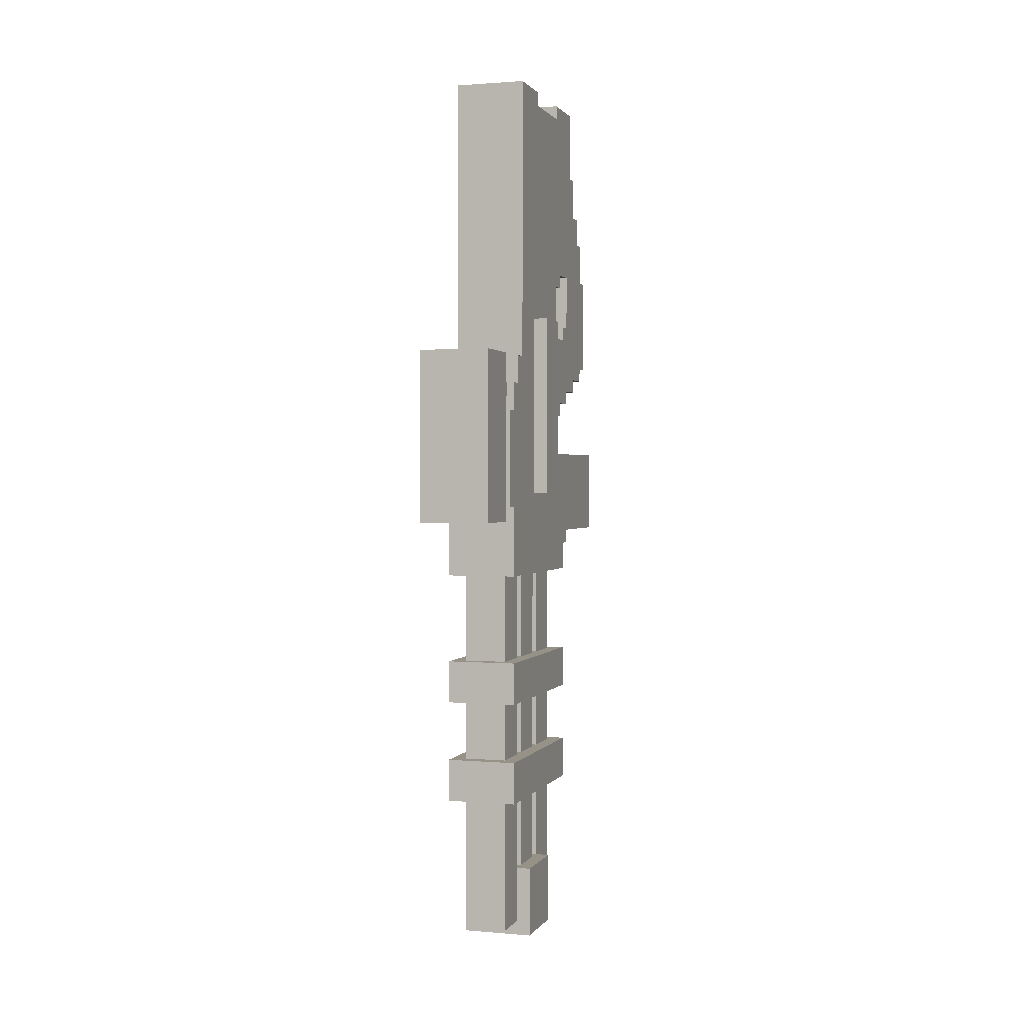
<metadata>
{"format":"obj","ext":"obj","renderer":"f3d","projection":"perspective","resolution":1024,"background":"white","views":[{"elev":1.3,"azim":17.3,"up":"+Y"}]}
</metadata>
<code>
g RailGun_Mesh
v -0.05094 0.07791 -0.05588
v -0.05094 -0.02398 -0.0555
v -0.05094 -0.02411 -0.09599
v -0.05094 -0.003732 -0.09607
v -0.05094 0.1594 -0.05618
v -0.05094 0.1591 -0.1375
v -0.05094 0.2203 -0.1175
v -0.05094 0.2612 -0.09723
v -0.05094 0.2202 -0.1379
v -0.05094 0.2611 -0.1177
v -0.05094 0.159 -0.1578
v -0.05094 0.01646 -0.1373
v -0.05094 -0.003888 -0.1371
v -0.05094 0.01638 -0.1578
v -0.05094 0.07798 -0.0355
v -0.05094 0.05761 -0.03543
v -0.05094 0.3223 -0.09742
v -0.05094 0.3224 -0.07716
v -0.05094 0.1596 -0.01543
v -0.05094 0.4042 0.004049
v -0.05094 0.4242 -0.07753
v -0.05094 0.4245 0.003974
v -0.05094 0.2003 0.0252
v -0.05094 0.2008 0.1674
v -0.05094 0.4045 0.1059
v -0.05094 0.4252 0.1874
v -0.05094 0.09901 0.1678
v -0.05094 0.01768 0.1889
v -0.05094 0.4249 0.1059
v -0.05094 0.1393 0.005027
v -0.05094 0.1392 -0.01535
v -0.05094 0.09849 0.02558
v -0.05094 0.05776 0.005328
v -0.05094 -0.06451 0.005779
v -0.05094 -0.0442 -0.01467
v -0.05094 -0.06458 -0.0146
v -0.05094 -0.04435 -0.05543
v -0.05094 -0.023 0.2094
v -0.05094 0.01775 0.2093
v -0.05094 -0.1256 0.006005
v -0.05094 -0.06368 0.2299
v -0.05094 -0.02292 0.2298
v -0.05094 -0.2063 0.2305
v -0.05094 -0.2062 0.2508
v -0.05094 -0.0636 0.2503
v -0.05094 -0.2684 -0.03422
v -0.05094 -0.1259 -0.05513
v -0.05094 -0.2685 -0.0546
v -0.05094 -0.3092 -0.03407
v -0.05094 -0.3082 0.2308
v 0.05094 0.3224 -0.07716
v 0.05094 0.3223 -0.09742
v 0.05094 0.2612 -0.09723
v 0.05094 0.1594 -0.05618
v 0.05094 0.4042 0.004049
v 0.05094 0.4242 -0.07753
v 0.05094 0.4245 0.003974
v 0.05094 0.2203 -0.1175
v 0.05094 0.2611 -0.1177
v 0.05094 0.1591 -0.1375
v 0.05094 0.2202 -0.1379
v 0.05094 0.07791 -0.05588
v 0.05094 0.01646 -0.1373
v 0.05094 -0.003888 -0.1371
v 0.05094 -0.003731 -0.09607
v 0.05094 0.01638 -0.1578
v 0.05094 0.159 -0.1578
v 0.05094 -0.02398 -0.0555
v 0.05094 -0.02411 -0.09599
v 0.05094 0.05761 -0.03543
v 0.05094 0.05776 0.005328
v 0.05094 0.07798 -0.0355
v 0.05094 -0.0442 -0.01467
v 0.05094 -0.04435 -0.05543
v 0.05094 -0.06451 0.005779
v 0.05094 -0.06458 -0.0146
v 0.05094 0.01768 0.1889
v 0.05094 0.1393 0.005027
v 0.05094 0.4045 0.1059
v 0.05094 0.4249 0.1059
v 0.05094 0.4252 0.1874
v 0.05094 0.1596 -0.01543
v 0.05094 0.1392 -0.01535
v 0.05094 -0.023 0.2094
v 0.05094 0.01775 0.2092
v 0.05094 -0.06368 0.2299
v 0.05094 -0.02292 0.2298
v 0.05094 -0.1256 0.006005
v 0.05094 -0.2063 0.2305
v 0.05094 -0.2684 -0.03422
v 0.05094 -0.1259 -0.05513
v 0.05094 -0.2685 -0.0546
v 0.05094 -0.3082 0.2308
v 0.05094 -0.3092 -0.03407
v 0.05094 -0.0636 0.2503
v 0.05094 -0.2062 0.2508
v -0.05094 -0.6454 -0.0341
v -0.05094 -0.6444 0.2308
v 0.05094 -0.6444 0.2308
v 0.05094 -0.6454 -0.0341
v -0.05094 -0.5842 -0.03433
v 0.05094 -0.5842 -0.03433
v 0.05094 -0.5833 0.2306
v -0.05094 -0.5833 0.2306
v -0.05094 -0.4984 -0.03465
v -0.05094 -0.4974 0.2303
v 0.05094 -0.4974 0.2303
v 0.05094 -0.4984 -0.03465
v -0.05094 -0.4372 -0.03487
v 0.05094 -0.4372 -0.03487
v 0.05094 -0.4363 0.23
v -0.05094 -0.4363 0.23
v 0.07132 -0.1865 0.06736
v 0.07132 -0.1863 0.1285
v 0.07132 0.07859 0.1275
v 0.07132 0.07836 0.06638
v -0.07132 -0.1865 0.06736
v -0.07132 0.07836 0.06638
v -0.07132 0.07859 0.1275
v -0.07132 -0.1863 0.1285
v -0.05094 -0.5833 0.2306
v -0.05094 -0.6444 0.2308
v -0.05094 -0.6454 -0.0341
v -0.05094 -0.5842 -0.03433
v 0.05094 -0.5842 -0.03433
v 0.05094 -0.6454 -0.0341
v 0.05094 -0.6444 0.2308
v 0.05094 -0.5833 0.2306
v -0.05094 -0.4363 0.23
v -0.05094 -0.4974 0.2303
v -0.05094 -0.4984 -0.03465
v -0.05094 -0.4372 -0.03487
v 0.05094 -0.4372 -0.03487
v 0.05094 -0.4984 -0.03465
v 0.05094 -0.4974 0.2303
v 0.05094 -0.4363 0.23
v 0.07132 0.07859 0.1275
v 0.07132 -0.1863 0.1285
v -0.07132 -0.1863 0.1285
v -0.07132 0.07859 0.1275
v 0.07132 -0.1865 0.06736
v 0.07132 0.07836 0.06638
v -0.07132 0.07836 0.06638
v -0.07132 -0.1865 0.06736
v 0.05094 0.01798 0.2704
v -0.05094 0.01798 0.2704
v -0.05094 -0.2265 0.2713
v 0.05094 -0.2265 0.2713
v 0.05094 0.01828 0.3519
v 0.05094 -0.2262 0.3528
v -0.05094 -0.2262 0.3528
v -0.05094 0.01828 0.3519
v -0.05094 -0.2262 0.3528
v -0.05094 -0.2265 0.2713
v -0.05094 0.01798 0.2704
v -0.05094 0.01828 0.3519
v 0.05094 0.01828 0.3519
v 0.05094 0.01798 0.2704
v 0.05094 -0.2265 0.2713
v 0.05094 -0.2262 0.3528
v 0.05094 -0.1264 -0.1978
v 0.05094 -0.2487 -0.1973
v 0.05094 -0.2481 -0.05468
v 0.05094 -0.1259 -0.05513
v -0.05094 -0.2481 -0.05468
v 0.05094 -0.2481 -0.05468
v 0.05094 -0.2487 -0.1973
v -0.05094 -0.2487 -0.1973
v -0.05094 -0.2062 0.2508
v -0.05094 -0.0636 0.2503
v 0.05094 -0.0636 0.2503
v 0.05094 -0.2062 0.2508
v 0.05094 -0.2487 -0.1973
v 0.05094 -0.1264 -0.1978
v -0.05094 -0.1264 -0.1978
v -0.05094 -0.2487 -0.1973
v -0.05094 0.4242 -0.07753
v -0.05094 0.3224 -0.07716
v 0.05094 0.3224 -0.07716
v 0.05094 0.4242 -0.07753
v -0.05094 0.01798 0.2704
v 0.05094 0.01798 0.2704
v 0.05094 0.01828 0.3519
v -0.05094 0.01828 0.3519
v 0.05094 0.1594 -0.05618
v 0.05094 0.07791 -0.05588
v -0.05094 0.07791 -0.05588
v -0.05094 0.1594 -0.05618
v -0.05094 -0.2262 0.3528
v 0.05094 -0.2262 0.3528
v 0.05094 -0.2265 0.2713
v -0.05094 -0.2265 0.2713
v -0.05094 -0.4372 -0.03487
v -0.05094 -0.4984 -0.03465
v 0.05094 -0.4984 -0.03465
v 0.05094 -0.4372 -0.03487
v 0.05094 -0.4363 0.23
v 0.05094 -0.4974 0.2303
v -0.05094 -0.4974 0.2303
v -0.05094 -0.4363 0.23
v -0.05094 -0.5842 -0.03433
v -0.05094 -0.6454 -0.0341
v 0.05094 -0.6454 -0.0341
v 0.05094 -0.5842 -0.03433
v 0.05094 -0.5833 0.2306
v 0.05094 -0.6444 0.2308
v -0.05094 -0.6444 0.2308
v -0.05094 -0.5833 0.2306
v -0.05094 0.05776 0.005328
v -0.05094 0.05761 -0.03543
v 0.05094 0.05761 -0.03543
v 0.05094 0.05776 0.005328
v -0.05094 -0.02292 0.2298
v 0.05094 -0.02292 0.2298
v 0.05094 -0.06368 0.2299
v -0.05094 -0.06368 0.2299
v 0.05094 0.2203 -0.1175
v 0.05094 0.2611 -0.1177
v -0.05094 0.2611 -0.1177
v -0.05094 0.2203 -0.1175
v -0.05094 -0.023 0.2094
v -0.05094 0.01775 0.2093
v 0.05094 0.01775 0.2092
v 0.05094 -0.023 0.2094
v -0.05094 0.07791 -0.05588
v 0.05094 0.07791 -0.05588
v 0.05094 0.07798 -0.0355
v -0.05094 0.07798 -0.0355
v 0.05094 -0.2063 0.2305
v -0.05094 -0.2063 0.2305
v -0.05094 -0.2062 0.2508
v 0.05094 -0.2062 0.2508
v 0.05094 -0.06368 0.2299
v 0.05094 -0.0636 0.2503
v -0.05094 -0.0636 0.2503
v -0.05094 -0.06368 0.2299
v -0.05094 0.4045 0.1059
v 0.05094 0.4045 0.1059
v 0.05094 0.4249 0.1059
v -0.05094 0.4249 0.1059
v -0.05094 0.1392 -0.01535
v -0.05094 0.1393 0.005027
v 0.05094 0.1393 0.005027
v 0.05094 0.1392 -0.01535
v -0.05094 -0.023 0.2094
v 0.05094 -0.023 0.2094
v 0.05094 -0.02292 0.2298
v -0.05094 -0.02292 0.2298
v -0.05094 0.4245 0.003974
v 0.05094 0.4245 0.003974
v 0.05094 0.4042 0.004049
v -0.05094 0.4042 0.004049
v -0.05094 0.3223 -0.09742
v 0.05094 0.3223 -0.09742
v 0.05094 0.3224 -0.07716
v -0.05094 0.3224 -0.07716
v -0.05094 0.2612 -0.09723
v -0.05094 0.2611 -0.1177
v 0.05094 0.2611 -0.1177
v 0.05094 0.2612 -0.09723
v 0.05094 0.2202 -0.1379
v 0.05094 0.2203 -0.1175
v -0.05094 0.2203 -0.1175
v -0.05094 0.2202 -0.1379
v -0.05094 0.01638 -0.1578
v -0.05094 0.01646 -0.1373
v 0.05094 0.01646 -0.1373
v 0.05094 0.01638 -0.1578
v 0.05094 0.1591 -0.1375
v -0.05094 0.1591 -0.1375
v -0.05094 0.159 -0.1578
v 0.05094 0.159 -0.1578
v 0.05094 -0.06451 0.005779
v 0.05094 -0.06458 -0.0146
v -0.05094 -0.06458 -0.0146
v -0.05094 -0.06451 0.005779
v -0.05094 -0.2685 -0.0546
v 0.05094 -0.2685 -0.0546
v 0.05094 -0.1259 -0.05513
v -0.05094 -0.1259 -0.05513
v -0.05094 -0.2685 -0.0546
v -0.05094 -0.2684 -0.03422
v 0.05094 -0.2684 -0.03422
v 0.05094 -0.2685 -0.0546
v -0.05094 0.1392 -0.01535
v 0.05094 0.1392 -0.01535
v 0.05094 0.1596 -0.01543
v -0.05094 0.1596 -0.01543
v -0.05094 0.05761 -0.03543
v -0.05094 0.07798 -0.0355
v 0.05094 0.07798 -0.0355
v 0.05094 0.05761 -0.03543
v 0.05094 0.01768 0.1889
v 0.05094 0.01775 0.2092
v -0.05094 0.01775 0.2093
v -0.05094 0.01768 0.1889
v -0.04111 -0.04315 0.2706
v 0.0404 -0.04315 0.2706
v 0.0404 -0.0433 0.2299
v -0.04111 -0.0433 0.2299
v 0.0404 -0.1655 0.2895
v -0.04111 -0.1655 0.2895
v -0.04111 -0.1657 0.2488
v 0.0404 -0.1657 0.2488
v 0.0404 -0.186 0.2488
v -0.04111 -0.186 0.2488
v -0.04111 -0.1859 0.2896
v 0.0404 -0.1859 0.2896
v 0.0404 -0.02292 0.2298
v 0.0404 -0.02277 0.2705
v -0.04111 -0.02277 0.2705
v -0.04111 -0.02292 0.2298
v 0.07132 -0.1863 0.1285
v 0.07132 -0.1865 0.06736
v -0.07132 -0.1865 0.06736
v -0.07132 -0.1863 0.1285
v 0.07132 0.07836 0.06638
v 0.07132 0.07859 0.1275
v -0.07132 0.07859 0.1275
v -0.07132 0.07836 0.06638
v 0.0404 -0.186 0.2488
v 0.0404 -0.1859 0.2896
v 0.0404 -0.1655 0.2895
v 0.0404 -0.1657 0.2488
v -0.04111 -0.1657 0.2488
v -0.04111 -0.1655 0.2895
v -0.04111 -0.1859 0.2896
v -0.04111 -0.186 0.2488
v 0.0404 -0.02292 0.2298
v 0.0404 -0.0433 0.2299
v 0.0404 -0.04315 0.2706
v 0.0404 -0.02277 0.2705
v -0.04111 -0.0433 0.2299
v -0.04111 -0.02292 0.2298
v -0.04111 -0.02277 0.2705
v -0.04111 -0.04315 0.2706
v -0.05094 0.4042 0.004049
v 0.05094 0.4042 0.004049
v 0.05094 0.4045 0.1059
v -0.05094 0.4045 0.1059
v 0.05094 0.1594 -0.05618
v -0.05094 0.1594 -0.05618
v -0.05094 0.1596 -0.01543
v 0.05094 0.1596 -0.01543
v -0.05094 0.159 -0.1578
v -0.05094 0.01638 -0.1578
v 0.05094 0.01638 -0.1578
v 0.05094 0.159 -0.1578
v -0.01019 -0.04435 -0.05543
v -0.01019 -0.04428 -0.03505
v -0.01019 -0.1258 -0.03475
v -0.01019 -0.1259 -0.05513
v -0.01019 -0.1258 -0.03475
v -0.01019 -0.04428 -0.03505
v 0.01019 -0.04428 -0.03505
v 0.01019 -0.1258 -0.03475
v 0.01019 -0.04435 -0.05543
v 0.01019 -0.1259 -0.05513
v 0.01019 -0.1258 -0.03475
v 0.01019 -0.04428 -0.03505
v -0.01019 -0.04435 -0.05543
v -0.01019 -0.1259 -0.05513
v 0.01019 -0.1259 -0.05513
v 0.01019 -0.04435 -0.05543
v -0.05094 -0.02411 -0.09599
v -0.05094 -0.02398 -0.0555
v 0.05094 -0.02398 -0.0555
v 0.05094 -0.02411 -0.09599
v -0.05094 -0.0442 -0.01467
v -0.05094 -0.06458 -0.0146
v 0.05094 -0.06458 -0.0146
v 0.05094 -0.0442 -0.01467
v -0.05094 -0.0442 -0.01467
v 0.05094 -0.0442 -0.01467
v 0.05094 -0.04435 -0.05543
v -0.05094 -0.04435 -0.05543
v -0.05094 -0.04435 -0.05543
v 0.05094 -0.04435 -0.05543
v 0.05094 -0.02398 -0.0555
v -0.05094 -0.02398 -0.0555
v -0.05094 -0.2481 -0.05468
v -0.05094 -0.2487 -0.1973
v -0.05094 -0.1264 -0.1978
v -0.05094 -0.1259 -0.05513
v -0.05094 -0.2481 -0.05468
v -0.05094 -0.1259 -0.05513
v 0.05094 -0.1259 -0.05513
v 0.05094 -0.2481 -0.05468
v 0.05094 -0.1264 -0.1978
v 0.05094 -0.1259 -0.05513
v -0.05094 -0.1259 -0.05513
v -0.05094 -0.1264 -0.1978
v 0.05094 -0.1256 0.006005
v -0.05094 -0.1256 0.006005
v -0.05094 -0.1259 -0.05513
v 0.05094 -0.1259 -0.05513
v -0.01019 -0.1053 0.00593
v 0.01019 -0.1053 0.00593
v 0.01019 -0.1053 -0.01445
v -0.01019 -0.1053 -0.01445
v 0.01019 -0.08496 -0.01452
v 0.01019 -0.08488 0.005854
v -0.01019 -0.08488 0.005854
v -0.01019 -0.08496 -0.01452
v 0.01019 -0.08496 -0.01452
v 0.01019 -0.1053 -0.01445
v 0.01019 -0.1053 0.00593
v 0.01019 -0.08488 0.005854
v -0.01019 -0.1053 -0.01445
v -0.01019 -0.08496 -0.01452
v -0.01019 -0.08488 0.005854
v -0.01019 -0.1053 0.00593
v -0.01019 -0.08496 -0.01452
v -0.01019 -0.1053 -0.01445
v 0.01019 -0.1053 -0.01445
v 0.01019 -0.08496 -0.01452
v 0.05094 0.4252 0.1874
v 0.05094 0.01768 0.1889
v -0.05094 0.01768 0.1889
v -0.05094 0.4252 0.1874
v 0.05094 0.4245 0.003974
v -0.05094 0.4245 0.003974
v -0.05094 0.4242 -0.07753
v 0.05094 0.4242 -0.07753
v -0.05094 -0.2063 0.2305
v 0.05094 -0.2063 0.2305
v 0.05094 -0.3082 0.2308
v -0.05094 -0.3082 0.2308
v -0.05094 -0.2684 -0.03422
v -0.05094 -0.3092 -0.03407
v 0.05094 -0.3092 -0.03407
v 0.05094 -0.2684 -0.03422
v -0.05094 -0.3082 0.2308
v 0.05094 -0.3082 0.2308
v 0.05094 -0.3092 -0.03407
v -0.05094 -0.3092 -0.03407
v 0.05094 -0.1256 0.006005
v 0.05094 0.1393 0.005027
v -0.05094 0.1393 0.005027
v -0.05094 -0.1256 0.006005
v -0.05094 0.4249 0.1059
v 0.05094 0.4249 0.1059
v 0.05094 0.4252 0.1874
v -0.05094 0.4252 0.1874
v -0.05094 0.09849 0.02558
v -0.05094 0.2003 0.0252
v -0.05094 0.2008 0.1674
v -0.05094 0.09901 0.1678
v 0.03057 -0.8387 0.04939
v 0.03057 -0.3089 0.04744
v 0.03057 -0.3091 -0.0137
v 0.03057 -0.8389 -0.01174
v -0.03057 -0.3091 -0.0137
v -0.03057 -0.8389 -0.01174
v 0.03057 -0.8389 -0.01174
v 0.03057 -0.3091 -0.0137
v 0.03057 -0.8381 0.2124
v -0.03057 -0.8381 0.2124
v -0.03057 -0.3083 0.2105
v 0.03057 -0.3083 0.2105
v -0.03057 -0.3089 0.04744
v 0.03057 -0.3089 0.04744
v 0.03057 -0.8387 0.04939
v -0.03057 -0.8387 0.04939
v -0.03057 -0.8389 -0.01174
v -0.03057 -0.8387 0.04939
v 0.03057 -0.8387 0.04939
v 0.03057 -0.8389 -0.01174
v -0.03057 -0.8383 0.1513
v -0.03057 -0.8381 0.2124
v 0.03057 -0.8381 0.2124
v 0.03057 -0.8383 0.1513
v -0.03057 -0.3089 0.04744
v -0.03057 -0.8387 0.04939
v -0.03057 -0.8389 -0.01174
v -0.03057 -0.3091 -0.0137
v -0.03057 -0.8383 0.1513
v -0.03057 -0.3085 0.1493
v -0.03057 -0.3083 0.2105
v -0.03057 -0.8381 0.2124
v 0.03057 -0.8383 0.1513
v 0.03057 -0.3085 0.1493
v -0.03057 -0.3085 0.1493
v -0.03057 -0.8383 0.1513
v 0.03057 -0.3085 0.1493
v 0.03057 -0.8383 0.1513
v 0.03057 -0.8381 0.2124
v 0.03057 -0.3083 0.2105
v 0.05094 -0.8591 0.04947
v -0.05094 -0.8591 0.04947
v -0.05094 -0.8587 0.1514
v 0.05094 -0.8587 0.1514
v -0.05094 -0.7568 0.151
v -0.05094 -0.8587 0.1514
v -0.05094 -0.8591 0.04947
v -0.05094 -0.7572 0.04909
v 0.05094 -0.7572 0.04909
v 0.05094 -0.8591 0.04947
v 0.05094 -0.8587 0.1514
v 0.05094 -0.7568 0.151
v -0.05094 -0.8587 0.1514
v -0.05094 -0.7568 0.151
v 0.05094 -0.7568 0.151
v 0.05094 -0.8587 0.1514
v -0.05094 -0.8591 0.04947
v 0.05094 -0.8591 0.04947
v 0.05094 -0.7572 0.04909
v -0.05094 -0.7572 0.04909
v -0.05094 -0.7568 0.151
v -0.05094 -0.7572 0.04909
v 0.05094 -0.7572 0.04909
v 0.05094 -0.7568 0.151
v 0.03057 -0.3086 0.1289
v 0.03057 -0.7569 0.1304
v -0.03057 -0.7569 0.1305
v -0.03057 -0.3086 0.1289
v 0.03057 -0.3088 0.06781
v 0.03057 -0.7571 0.06947
v 0.03057 -0.7569 0.1304
v 0.03057 -0.3086 0.1289
v -0.03057 -0.3088 0.06781
v -0.03057 -0.7571 0.06947
v 0.03057 -0.7571 0.06947
v 0.03057 -0.3088 0.06781
v -0.03057 -0.3086 0.1289
v -0.03057 -0.7569 0.1305
v -0.03057 -0.7571 0.06947
v -0.03057 -0.3088 0.06781
v 0.05094 0.2612 -0.09723
v 0.05094 0.3223 -0.09742
v -0.05094 0.3223 -0.09742
v -0.05094 0.2612 -0.09723
v 0.05094 0.1591 -0.1375
v 0.05094 0.2202 -0.1379
v -0.05094 0.2202 -0.1379
v -0.05094 0.1591 -0.1375
v -0.05094 -0.003888 -0.1371
v 0.05094 -0.003888 -0.1371
v 0.05094 0.01646 -0.1373
v -0.05094 0.01646 -0.1373
v -0.05094 -0.02411 -0.09599
v 0.05094 -0.02411 -0.09599
v 0.05094 -0.003731 -0.09607
v -0.05094 -0.003732 -0.09607
v -0.05094 -0.003888 -0.1371
v -0.05094 -0.003732 -0.09607
v 0.05094 -0.003731 -0.09607
v 0.05094 -0.003888 -0.1371
g RailGun_Mesh_0
f 3 2 1
f 4 3 1
f 5 4 1
f 6 4 5
f 5 7 6
f 5 8 7
f 7 9 6
f 8 10 7
f 6 11 4
f 11 12 4
f 12 13 4
f 11 14 12
f 15 1 2
f 16 15 2
f 17 8 5
f 18 17 5
f 18 5 19
f 19 20 18
f 20 21 18
f 20 22 21
f 20 19 23
f 20 23 24
f 24 25 20
f 24 26 25
f 24 27 26
f 27 28 26
f 26 29 25
f 19 30 23
f 19 31 30
f 30 32 23
f 27 32 28
f 32 33 28
f 32 30 33
f 34 28 33
f 35 34 33
f 35 36 34
f 16 35 33
f 16 2 35
f 2 37 35
f 38 28 34
f 38 39 28
f 38 34 40
f 41 38 40
f 41 42 38
f 40 43 41
f 41 43 44
f 45 41 44
f 46 43 40
f 40 47 46
f 47 48 46
f 46 49 43
f 49 50 43
f 53 52 51
f 53 51 54
f 51 55 54
f 55 51 56
f 57 55 56
f 58 53 54
f 58 59 53
f 60 58 54
f 60 61 58
f 54 62 60
f 62 63 60
f 64 63 62
f 65 64 62
f 60 63 66
f 67 60 66
f 65 62 68
f 69 65 68
f 70 68 62
f 70 71 68
f 72 70 62
f 73 68 71
f 73 74 68
f 73 71 75
f 75 76 73
f 75 71 77
f 71 78 77
f 78 79 77
f 79 80 77
f 80 81 77
f 78 82 79
f 78 83 82
f 82 55 79
f 82 54 55
f 75 77 84
f 77 85 84
f 75 84 86
f 84 87 86
f 75 86 88
f 86 89 88
f 89 90 88
f 88 90 91
f 90 92 91
f 89 93 90
f 93 94 90
f 89 86 95
f 96 89 95
f 99 98 97
f 100 99 97
f 103 102 101
f 104 103 101
f 107 106 105
f 108 107 105
f 111 110 109
f 112 111 109
f 115 114 113
f 116 115 113
f 119 118 117
f 120 119 117
f 123 122 121
f 124 123 121
f 127 126 125
f 128 127 125
f 131 130 129
f 132 131 129
f 135 134 133
f 136 135 133
f 139 138 137
f 140 139 137
f 143 142 141
f 144 143 141
f 147 146 145
f 148 147 145
f 151 150 149
f 152 151 149
f 155 154 153
f 156 155 153
f 159 158 157
f 160 159 157
f 163 162 161
f 164 163 161
f 167 166 165
f 168 167 165
f 171 170 169
f 172 171 169
f 175 174 173
f 176 175 173
f 179 178 177
f 180 179 177
f 183 182 181
f 184 183 181
f 187 186 185
f 188 187 185
f 191 190 189
f 192 191 189
f 195 194 193
f 196 195 193
f 199 198 197
f 200 199 197
f 203 202 201
f 204 203 201
f 207 206 205
f 208 207 205
f 211 210 209
f 212 211 209
f 215 214 213
f 216 215 213
f 219 218 217
f 220 219 217
f 223 222 221
f 224 223 221
f 227 226 225
f 228 227 225
f 231 230 229
f 232 231 229
f 235 234 233
f 236 235 233
f 239 238 237
f 240 239 237
f 243 242 241
f 244 243 241
f 247 246 245
f 248 247 245
f 251 250 249
f 252 251 249
f 255 254 253
f 256 255 253
f 259 258 257
f 260 259 257
f 263 262 261
f 264 263 261
f 267 266 265
f 268 267 265
f 271 270 269
f 272 271 269
f 275 274 273
f 276 275 273
f 279 278 277
f 280 279 277
f 283 282 281
f 284 283 281
f 287 286 285
f 288 287 285
f 291 290 289
f 292 291 289
f 295 294 293
f 296 295 293
f 299 298 297
f 300 299 297
f 303 302 301
f 304 303 301
f 307 306 305
f 308 307 305
f 311 310 309
f 312 311 309
f 315 314 313
f 316 315 313
f 319 318 317
f 320 319 317
f 323 322 321
f 324 323 321
f 327 326 325
f 328 327 325
f 331 330 329
f 332 331 329
f 335 334 333
f 336 335 333
f 339 338 337
f 340 339 337
f 343 342 341
f 344 343 341
f 347 346 345
f 348 347 345
f 351 350 349
f 352 351 349
f 355 354 353
f 356 355 353
f 359 358 357
f 360 359 357
f 363 362 361
f 364 363 361
f 367 366 365
f 368 367 365
f 371 370 369
f 372 371 369
f 375 374 373
f 376 375 373
f 379 378 377
f 380 379 377
f 383 382 381
f 384 383 381
f 387 386 385
f 388 387 385
f 391 390 389
f 392 391 389
f 395 394 393
f 396 395 393
f 399 398 397
f 400 399 397
f 403 402 401
f 404 403 401
f 407 406 405
f 408 407 405
f 411 410 409
f 412 411 409
f 415 414 413
f 416 415 413
f 419 418 417
f 420 419 417
f 423 422 421
f 424 423 421
f 427 426 425
f 428 427 425
f 431 430 429
f 432 431 429
f 435 434 433
f 436 435 433
f 439 438 437
f 440 439 437
f 443 442 441
f 444 443 441
f 447 446 445
f 448 447 445
f 451 450 449
f 452 451 449
f 455 454 453
f 456 455 453
f 459 458 457
f 460 459 457
f 463 462 461
f 464 463 461
f 467 466 465
f 468 467 465
f 471 470 469
f 472 471 469
f 475 474 473
f 476 475 473
f 479 478 477
f 480 479 477
f 483 482 481
f 484 483 481
f 487 486 485
f 488 487 485
f 491 490 489
f 492 491 489
f 495 494 493
f 496 495 493
f 499 498 497
f 500 499 497
f 503 502 501
f 504 503 501
f 507 506 505
f 508 507 505
f 511 510 509
f 512 511 509
f 515 514 513
f 516 515 513
f 519 518 517
f 520 519 517
f 523 522 521
f 524 523 521
f 527 526 525
f 528 527 525
f 531 530 529
f 532 531 529
f 535 534 533
f 536 535 533
f 539 538 537
f 540 539 537
f 543 542 541
f 544 543 541
f 547 546 545
f 548 547 545

</code>
